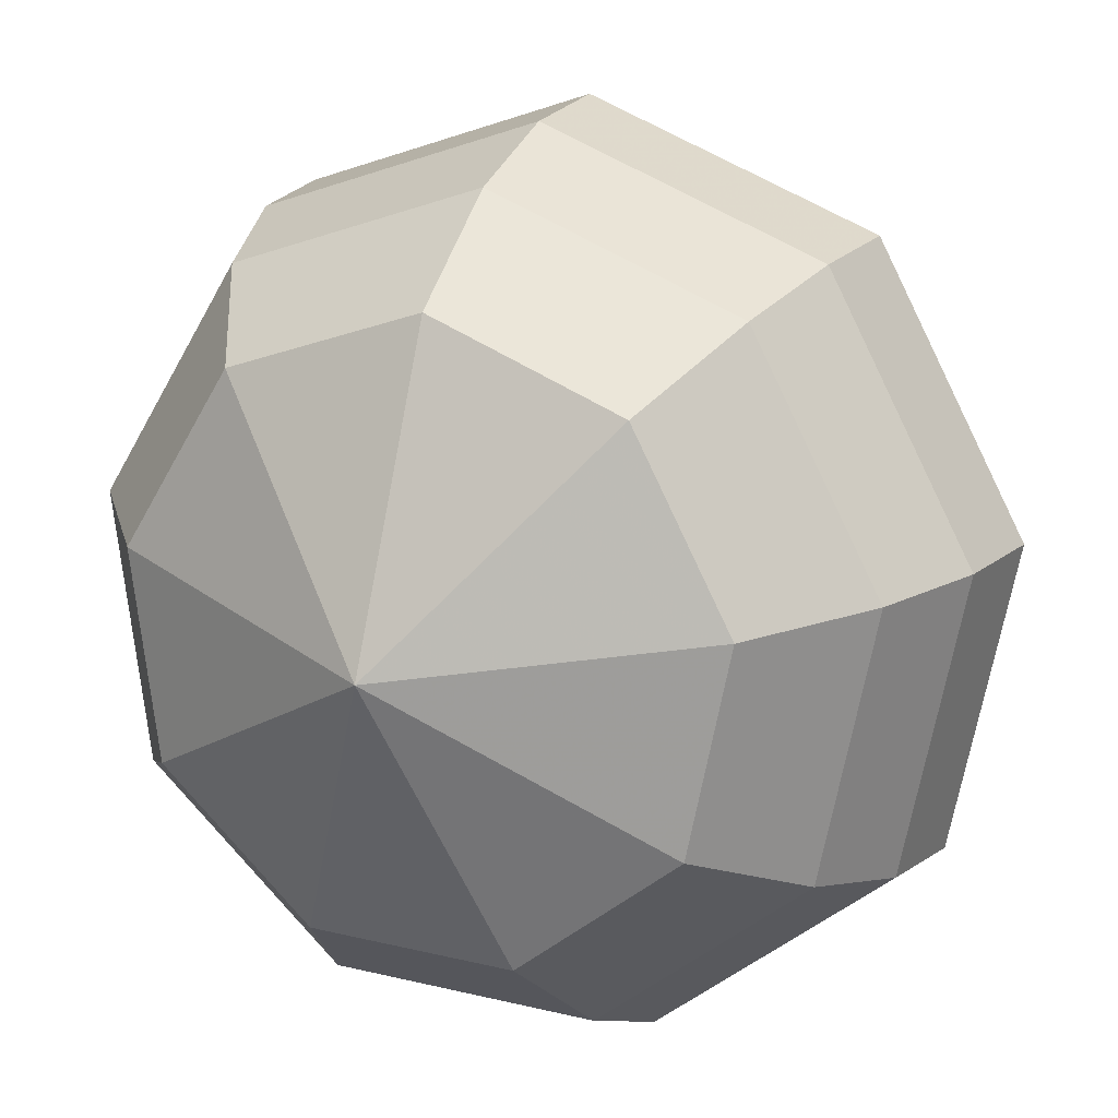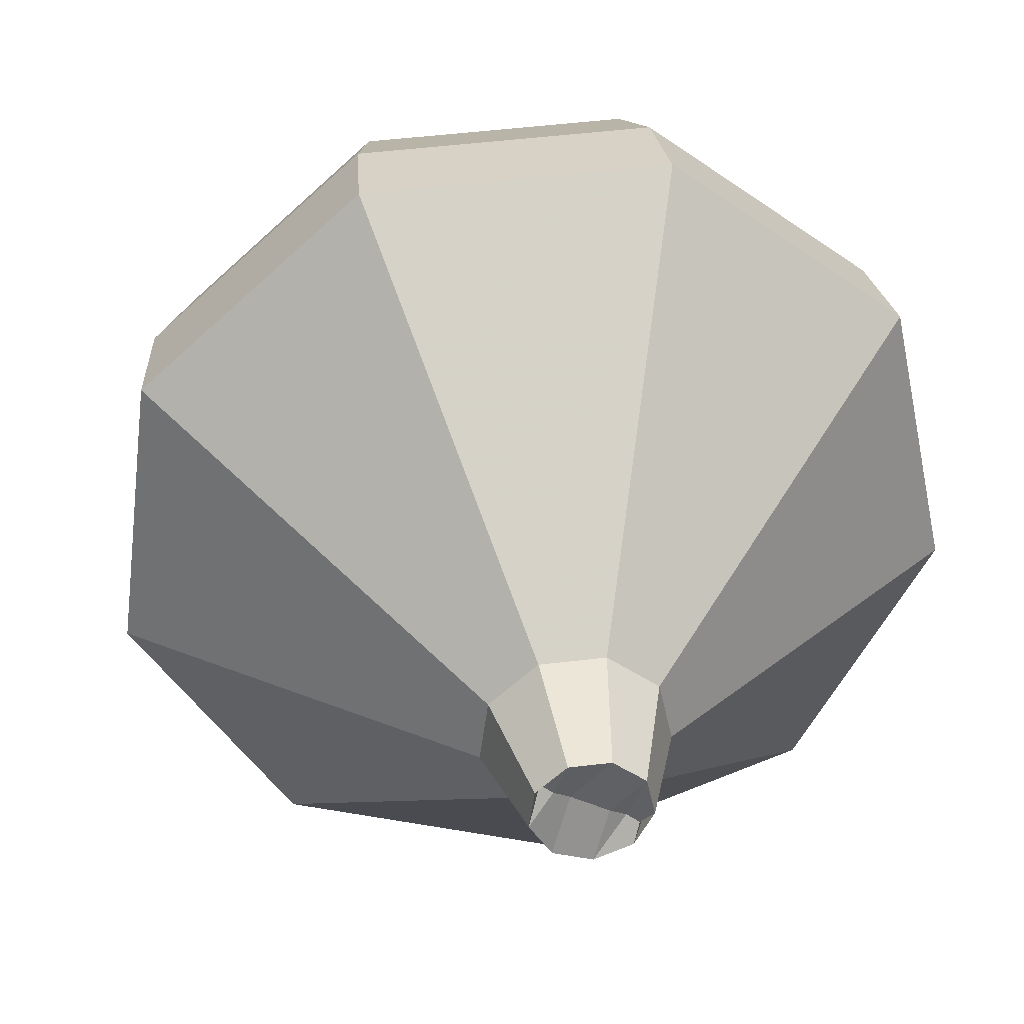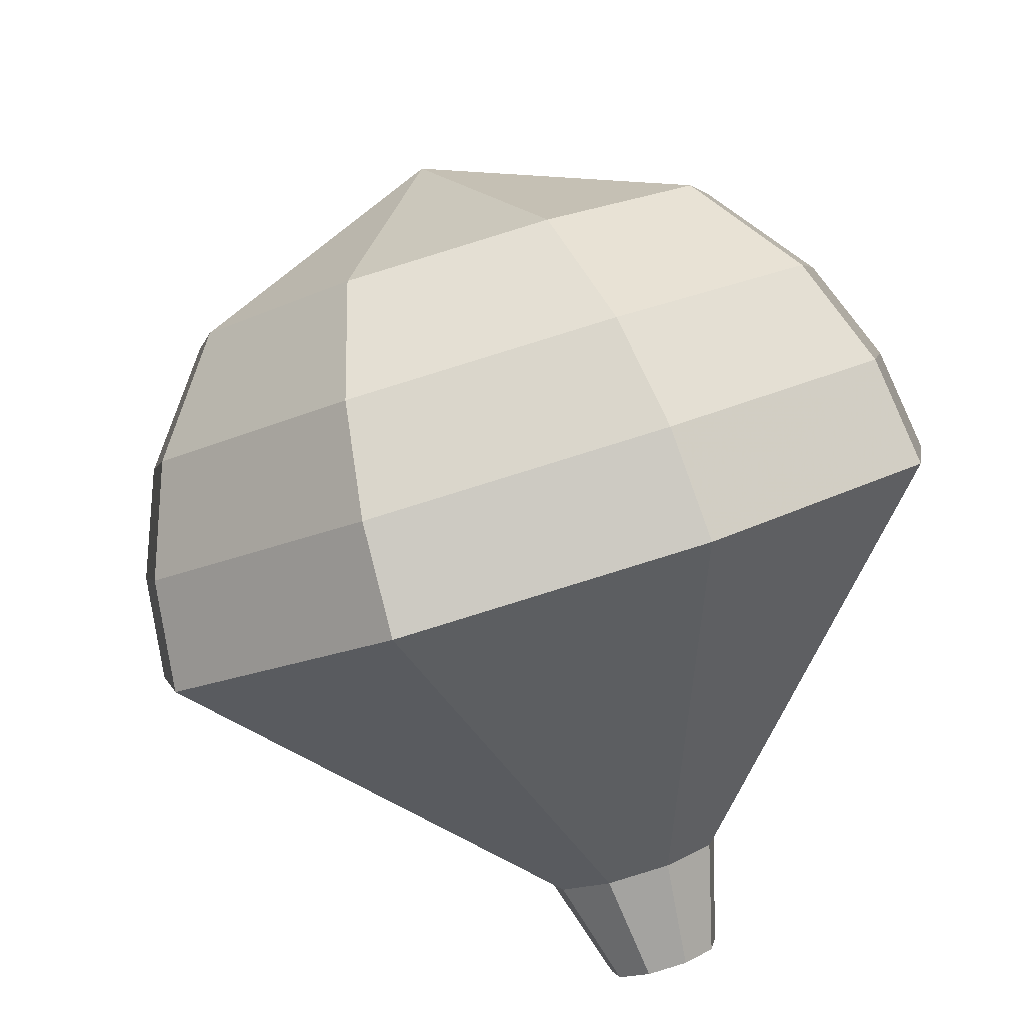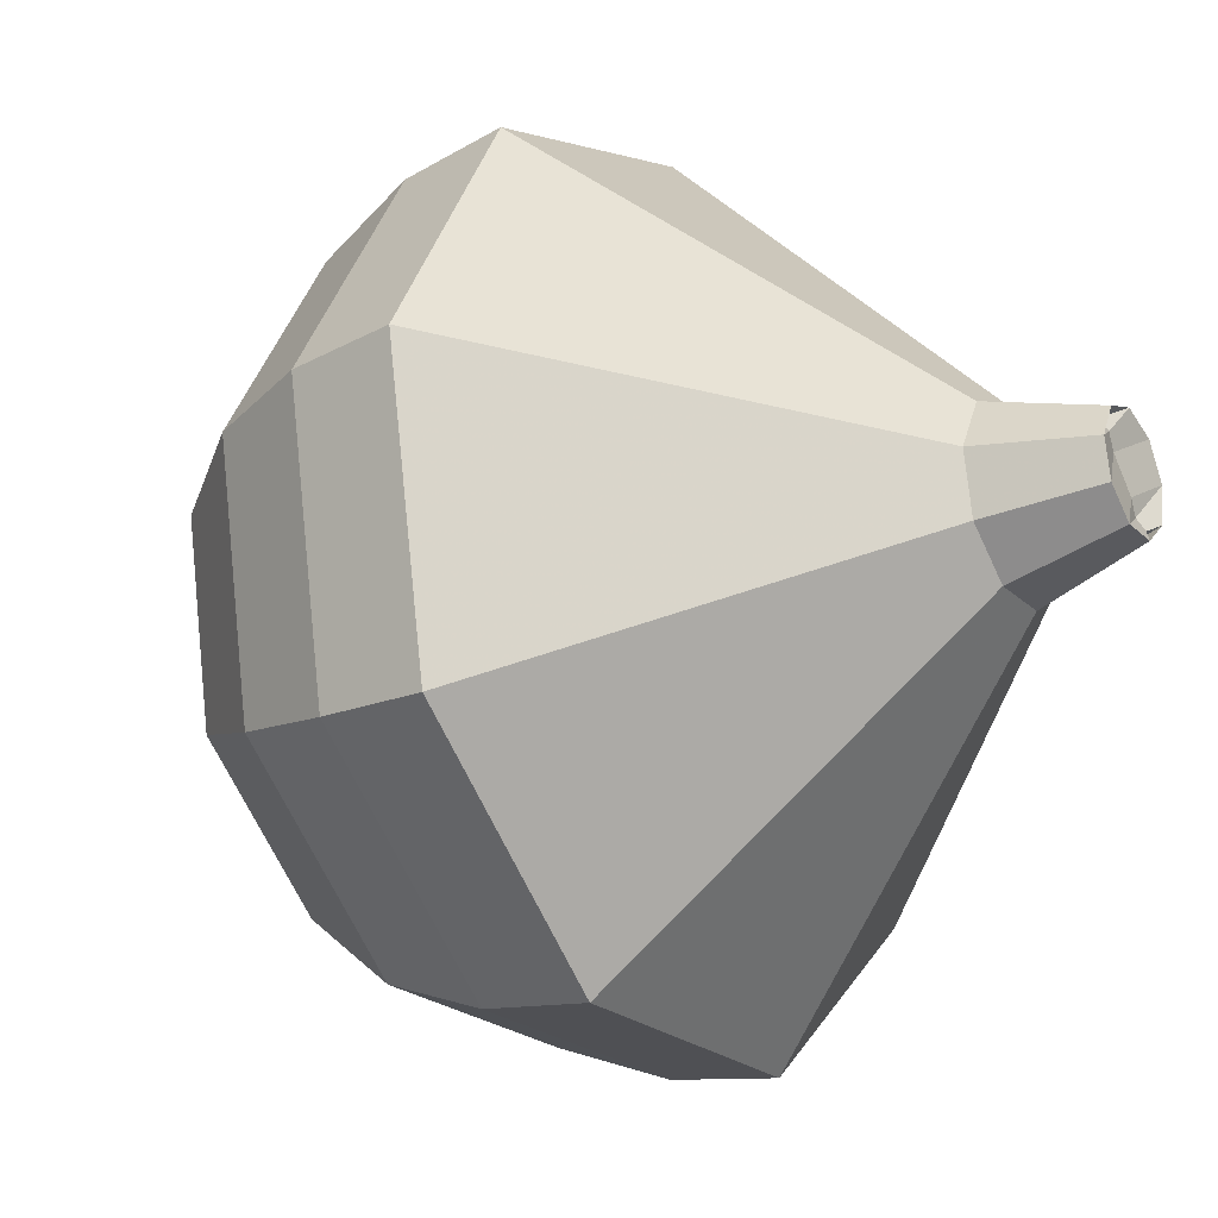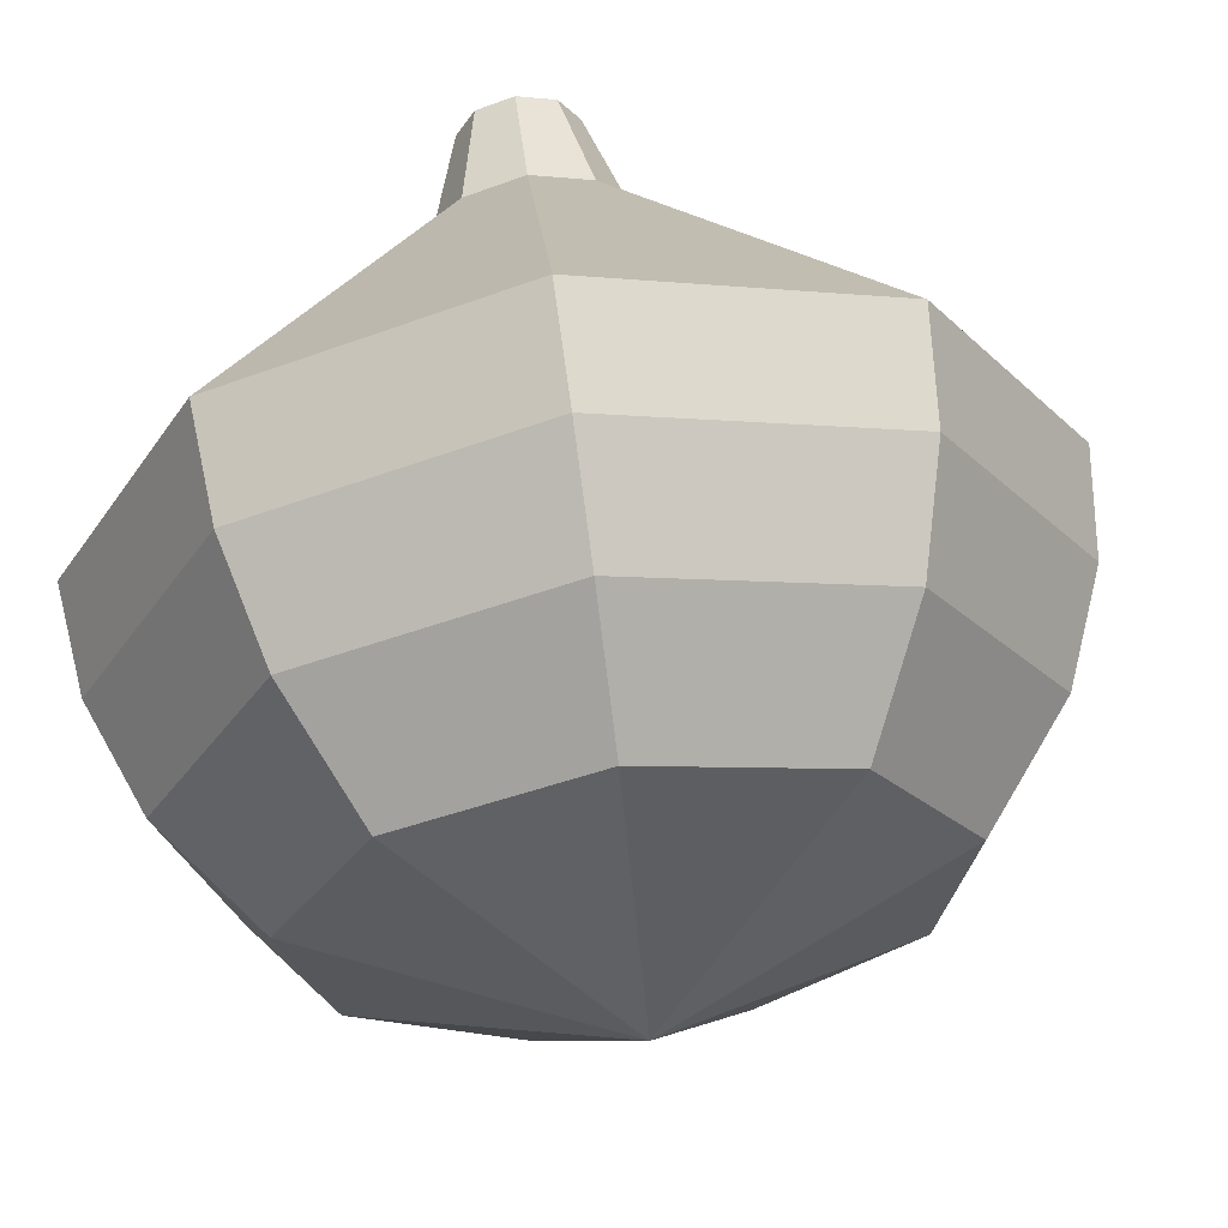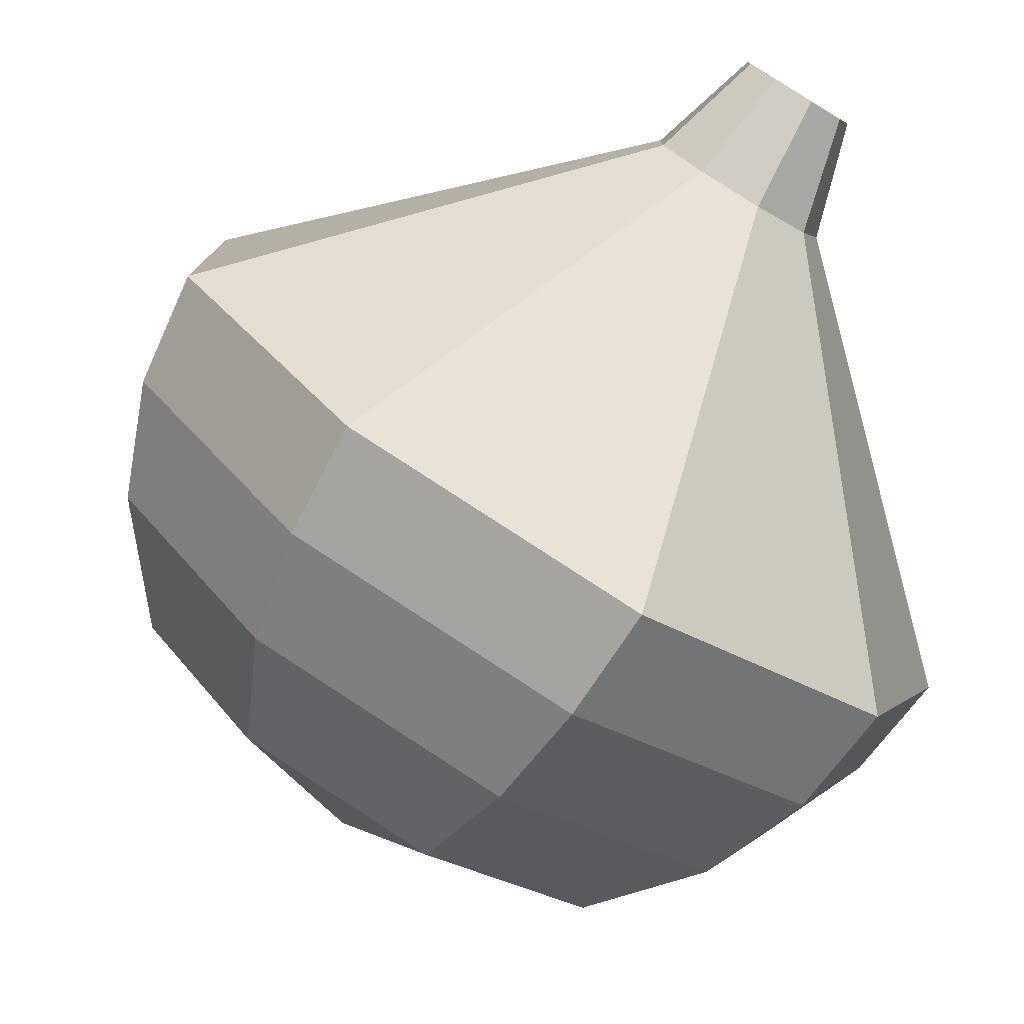
<metadata>
{"format":"obj","ext":"obj","renderer":"f3d","projection":"perspective","resolution":1024,"background":"white","views":[{"elev":-37.6,"azim":-75.0,"up":"+Z"},{"elev":20.0,"azim":35.0,"up":"+Y"},{"elev":76.8,"azim":24.1,"up":"+Y"},{"elev":-51.0,"azim":-18.0,"up":"+Y"},{"elev":16.3,"azim":-122.3,"up":"+Z"},{"elev":-19.7,"azim":20.2,"up":"+Z"}]}
</metadata>
<code>
g tube1
v 110.2 135.3 158.6
v 110.7 135.3 158.2
v 111.2 135.8 158
v 111.4 136.4 158
v 111.2 137 158.4
v 110.7 137.2 158.9
v 110.2 136.9 159.2
v 109.9 136.3 159.3
v 109.9 135.7 159.1
v 110.2 135.3 158.6
v 111.2 137 158.9
v 111.5 136.7 158.5
v 111.6 136 158.2
v 111.2 135.4 158.3
v 110.7 135.1 158.7
v 110.3 135.3 159.2
v 110.1 135.9 159.5
v 110.2 136.5 159.6
v 110.7 137 159.4
v 111.2 137 158.9
v 110.2 138.1 157.6
v 110.7 137.4 156.9
v 110.8 136.4 156.5
v 110.3 135.5 156.6
v 109.4 135.1 157.2
v 108.7 135.3 157.9
v 108.4 136.2 158.5
v 108.7 137.2 158.6
v 109.4 138 158.3
v 110.2 138.1 157.6
v 109.7 140.4 156.2
v 110.9 139 154.6
v 111 136.7 153.8
v 109.8 134.6 154.1
v 108 133.6 155.4
v 106.4 134.3 157
v 105.7 136.2 158.3
v 106.3 138.5 158.6
v 107.9 140.2 157.8
v 109.7 140.4 156.2
v 109.2 142.7 154.9
v 111.1 140.5 152.4
v 111.2 137 151.1
v 109.4 133.7 151.5
v 106.6 132.2 153.5
v 104 133.2 156.2
v 103 136.2 158.2
v 103.9 139.9 158.6
v 106.4 142.4 157.3
v 109.2 142.7 154.9
v 108.7 145 153.5
v 111.3 142.1 150.2
v 111.4 137.3 148.4
v 109 132.8 149
v 105.2 130.8 151.7
v 101.7 132.1 155.3
v 100.3 136.2 158
v 101.5 141.2 158.6
v 104.9 144.6 156.8
v 108.7 145 153.5
v 107.4 145.2 152.1
v 110 142.4 148.9
v 110.1 137.8 147.2
v 107.7 133.4 147.8
v 104 131.5 150.4
v 100.6 132.8 153.9
v 99.24 136.7 156.5
v 100.4 141.5 157.1
v 103.7 144.9 155.4
v 107.4 145.2 152.1
v 106 145 150.8
v 108.2 142.5 147.9
v 108.3 138.3 146.4
v 106.2 134.4 146.9
v 102.9 132.7 149.3
v 99.86 133.8 152.3
v 98.62 137.4 154.7
v 99.7 141.7 155.2
v 102.6 144.7 153.7
v 106 145 150.8
v 104.2 144 149.4
v 105.9 142.1 147.2
v 106 138.9 146.1
v 104.4 136 146.5
v 101.8 134.6 148.3
v 99.54 135.5 150.6
v 98.58 138.2 152.4
v 99.41 141.5 152.8
v 101.6 143.8 151.6
v 104.2 144 149.4
v 101.2 139.9 148.1
v 101.2 139.9 148.1
v 101.2 139.9 148.1
v 101.2 139.9 148.1
v 101.2 139.9 148.1
v 101.2 139.9 148.1
v 101.2 139.9 148.1
v 101.2 139.9 148.1
v 101.2 139.9 148.1
v 101.2 139.9 148.1
f 1 2 12
f 12 11 1
f 2 3 13
f 13 12 2
f 3 4 14
f 14 13 3
f 4 5 15
f 15 14 4
f 5 6 16
f 16 15 5
f 6 7 17
f 17 16 6
f 7 8 18
f 18 17 7
f 8 9 19
f 19 18 8
f 9 10 20
f 20 19 9
f 11 12 22
f 22 21 11
f 12 13 23
f 23 22 12
f 13 14 24
f 24 23 13
f 14 15 25
f 25 24 14
f 15 16 26
f 26 25 15
f 16 17 27
f 27 26 16
f 17 18 28
f 28 27 17
f 18 19 29
f 29 28 18
f 19 20 30
f 30 29 19
f 21 22 32
f 32 31 21
f 22 23 33
f 33 32 22
f 23 24 34
f 34 33 23
f 24 25 35
f 35 34 24
f 25 26 36
f 36 35 25
f 26 27 37
f 37 36 26
f 27 28 38
f 38 37 27
f 28 29 39
f 39 38 28
f 29 30 40
f 40 39 29
f 31 32 42
f 42 41 31
f 32 33 43
f 43 42 32
f 33 34 44
f 44 43 33
f 34 35 45
f 45 44 34
f 35 36 46
f 46 45 35
f 36 37 47
f 47 46 36
f 37 38 48
f 48 47 37
f 38 39 49
f 49 48 38
f 39 40 50
f 50 49 39
f 41 42 52
f 52 51 41
f 42 43 53
f 53 52 42
f 43 44 54
f 54 53 43
f 44 45 55
f 55 54 44
f 45 46 56
f 56 55 45
f 46 47 57
f 57 56 46
f 47 48 58
f 58 57 47
f 48 49 59
f 59 58 48
f 49 50 60
f 60 59 49
f 51 52 62
f 62 61 51
f 52 53 63
f 63 62 52
f 53 54 64
f 64 63 53
f 54 55 65
f 65 64 54
f 55 56 66
f 66 65 55
f 56 57 67
f 67 66 56
f 57 58 68
f 68 67 57
f 58 59 69
f 69 68 58
f 59 60 70
f 70 69 59
f 61 62 72
f 72 71 61
f 62 63 73
f 73 72 62
f 63 64 74
f 74 73 63
f 64 65 75
f 75 74 64
f 65 66 76
f 76 75 65
f 66 67 77
f 77 76 66
f 67 68 78
f 78 77 67
f 68 69 79
f 79 78 68
f 69 70 80
f 80 79 69
f 71 72 82
f 82 81 71
f 72 73 83
f 83 82 72
f 73 74 84
f 84 83 73
f 74 75 85
f 85 84 74
f 75 76 86
f 86 85 75
f 76 77 87
f 87 86 76
f 77 78 88
f 88 87 77
f 78 79 89
f 89 88 78
f 79 80 90
f 90 89 79
f 81 82 92
f 92 91 81
f 82 83 93
f 93 92 82
f 83 84 94
f 94 93 83
f 84 85 95
f 95 94 84
f 85 86 96
f 96 95 85
f 86 87 97
f 97 96 86
f 87 88 98
f 98 97 87
f 88 89 99
f 99 98 88
f 89 90 100
f 100 99 89
g

</code>
